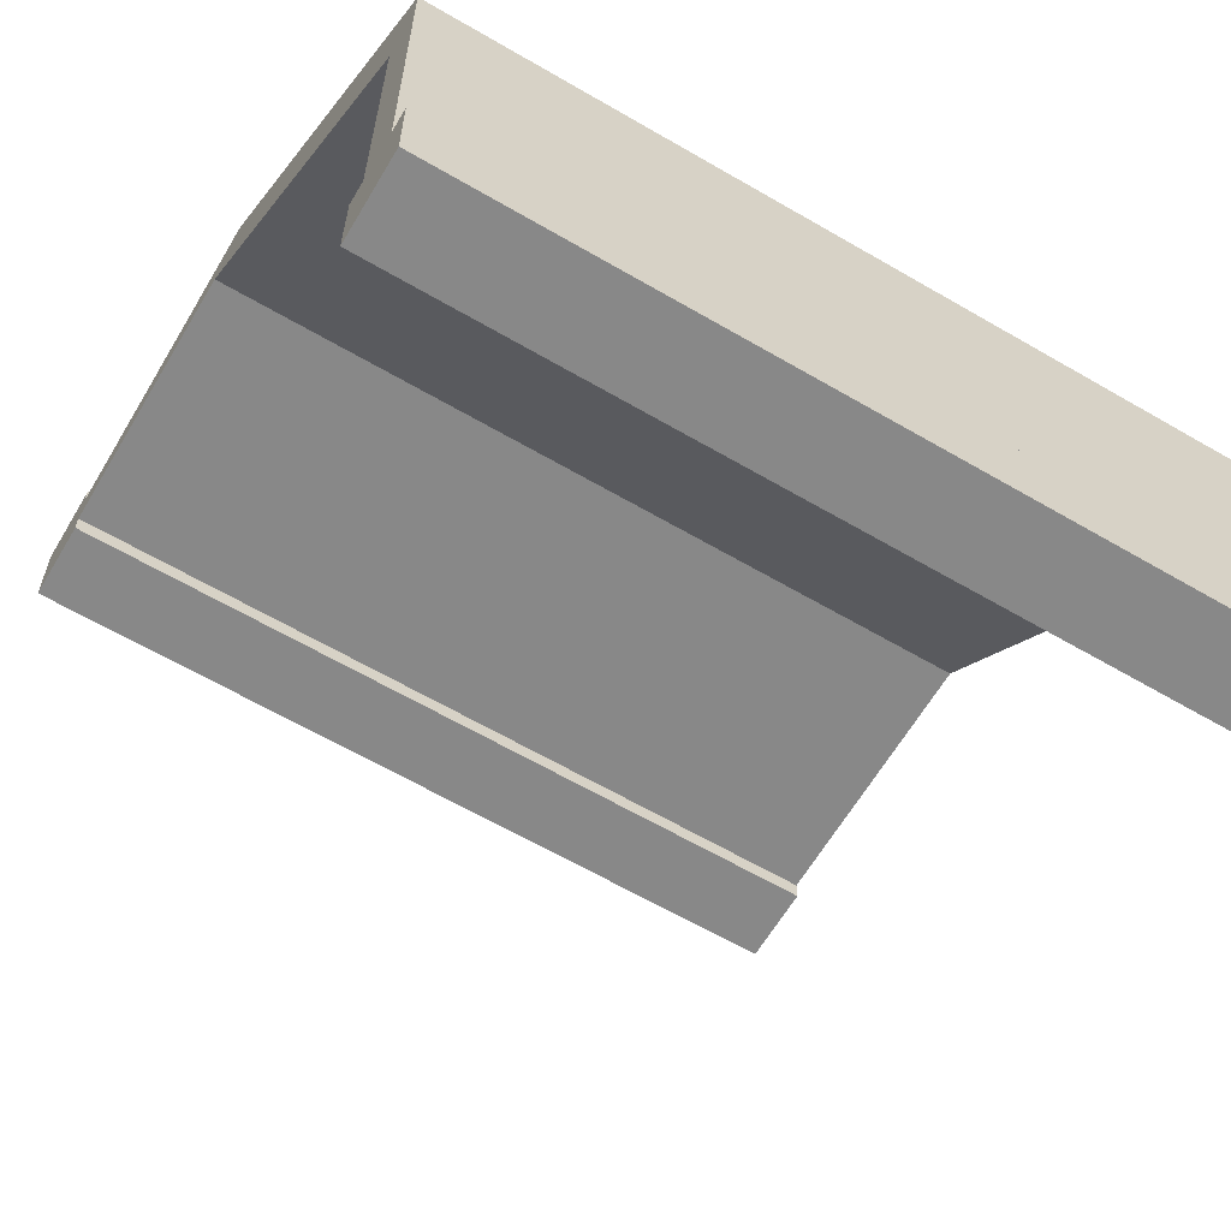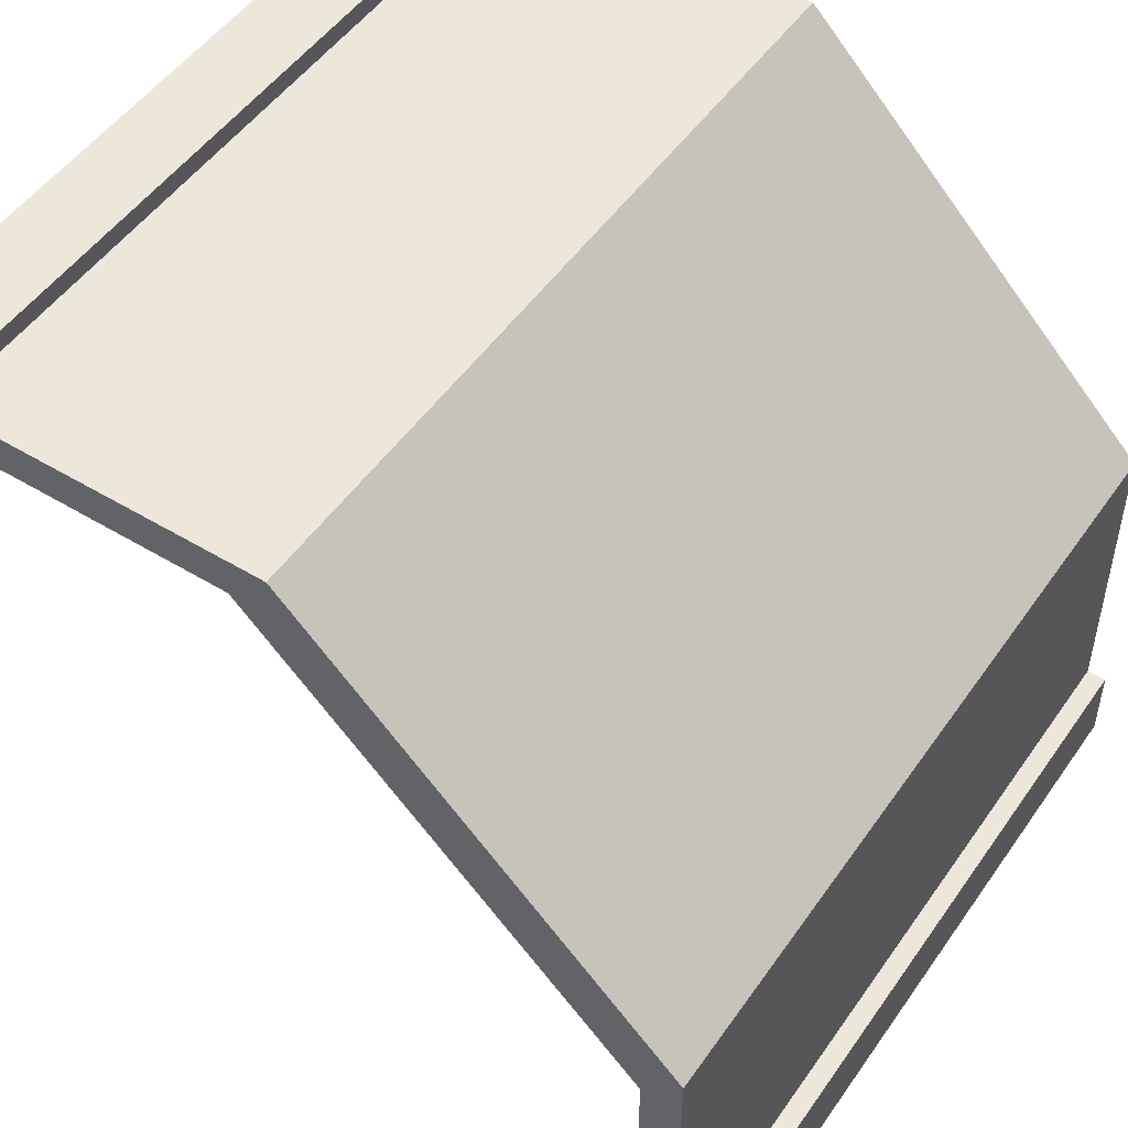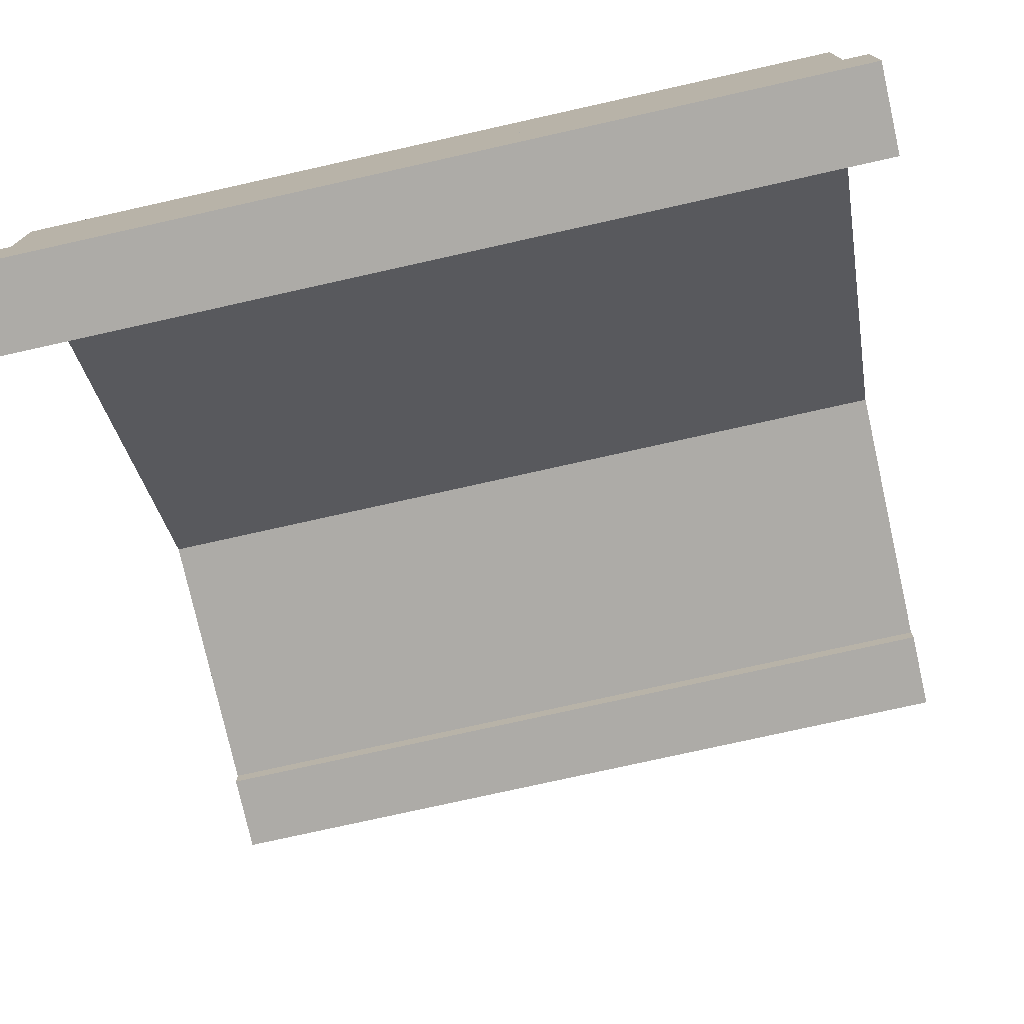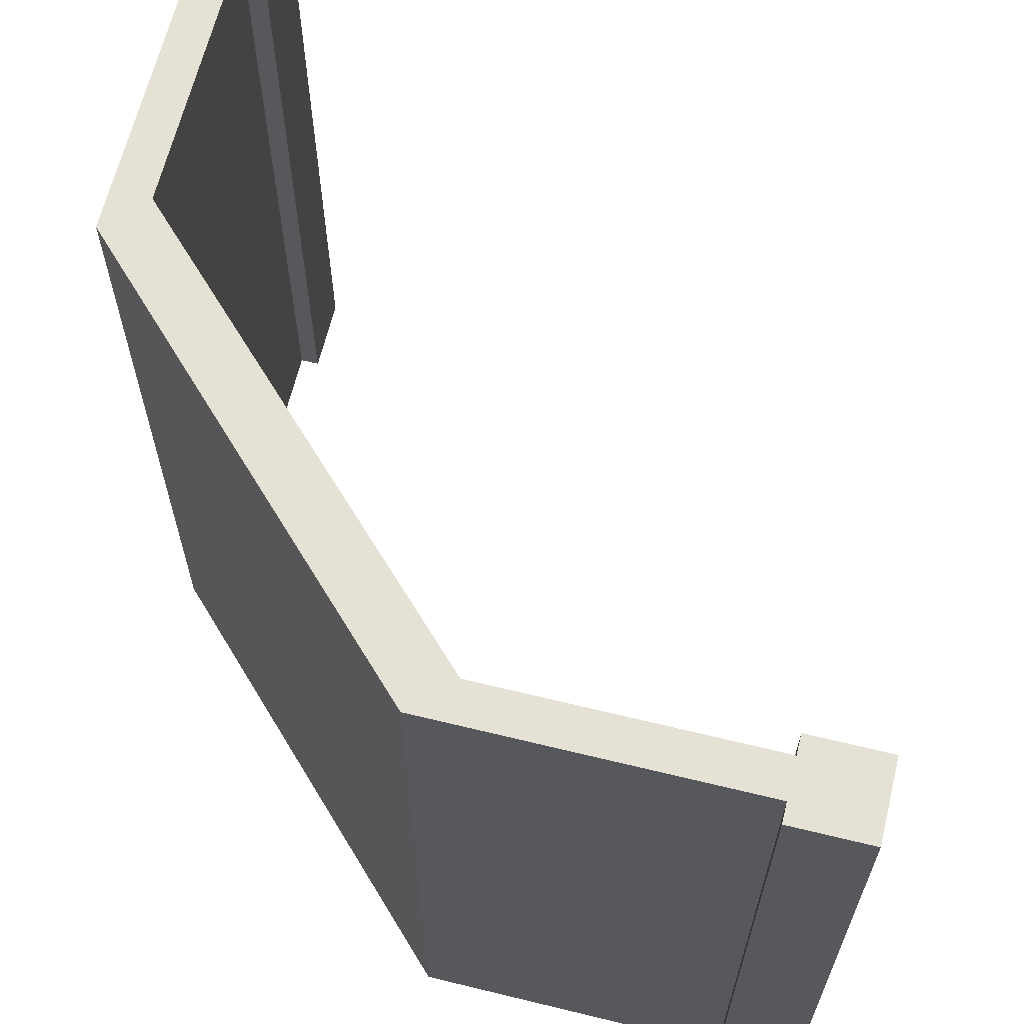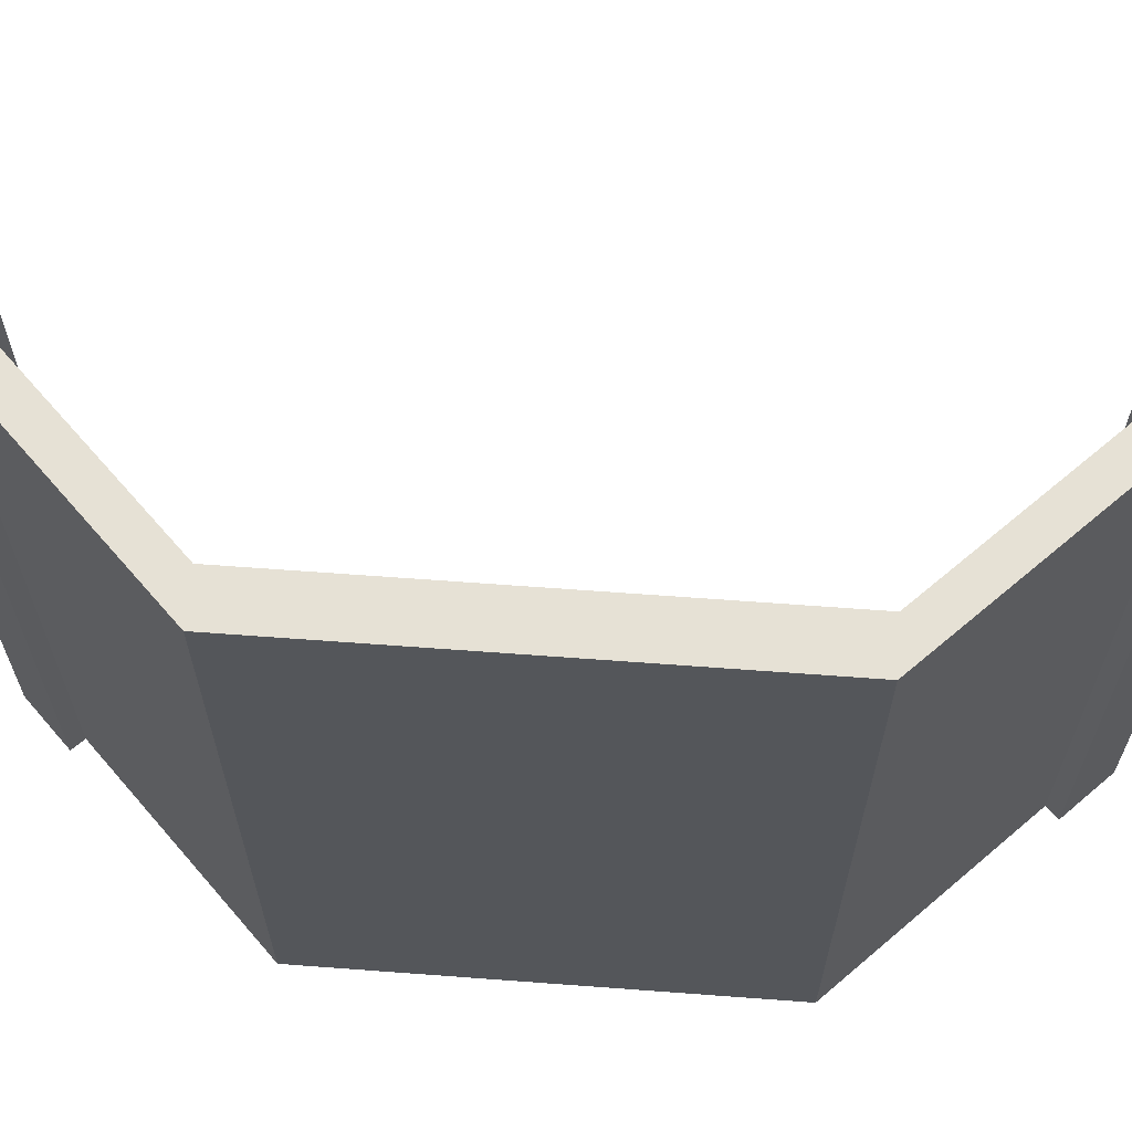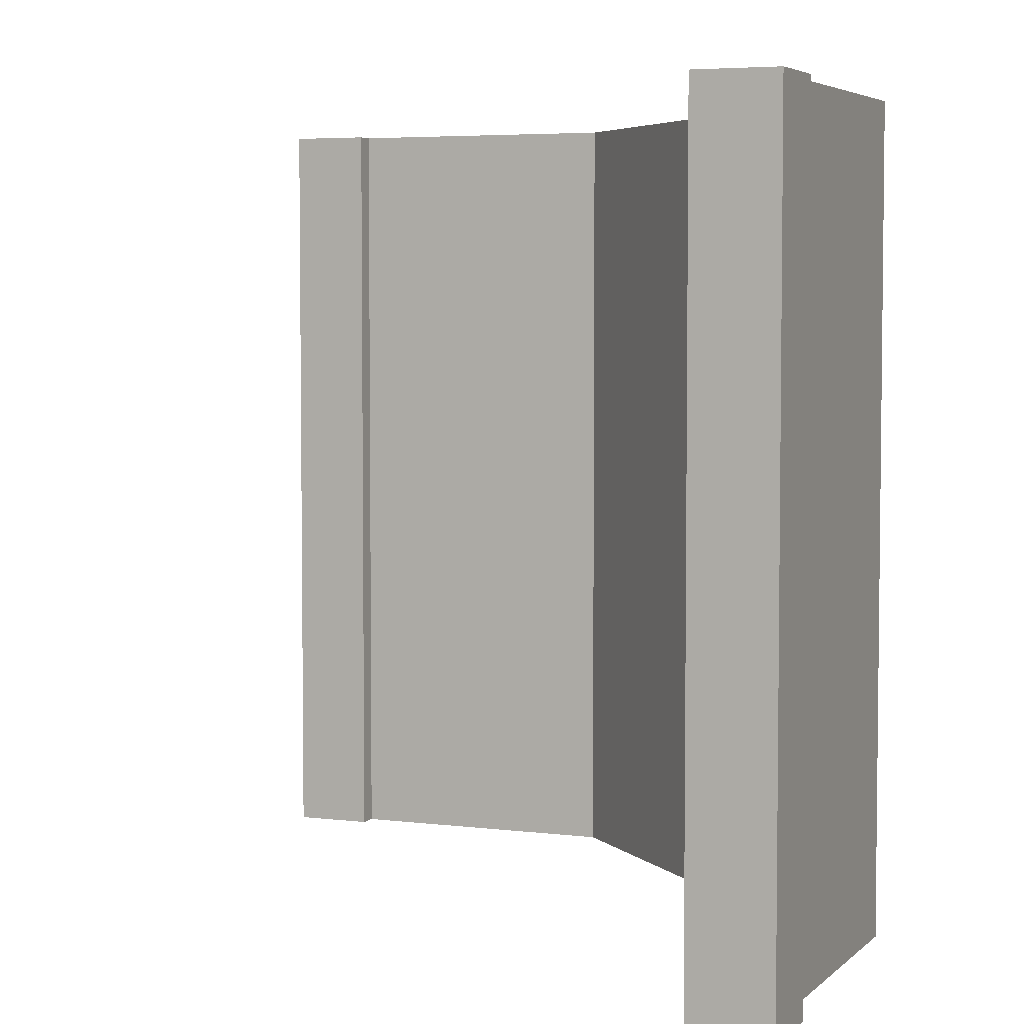
<metadata>
{"format":"obj","ext":"obj","renderer":"f3d","projection":"perspective","resolution":1024,"background":"white","views":[{"elev":-62.8,"azim":59.4,"up":"+Z"},{"elev":50.3,"azim":33.6,"up":"+Z"},{"elev":-76.4,"azim":102.6,"up":"+Z"},{"elev":64.7,"azim":103.8,"up":"+Y"},{"elev":64.2,"azim":49.3,"up":"+Y"},{"elev":4.6,"azim":-67.6,"up":"+Y"}]}
</metadata>
<code>
g wallCornerDiagonal
v -0.4 0 0.5
v -0.4 0 0.475
v -0.5 0 0.5
v -0.4 0 0.425
v -0.4 0 0.4
v -0.5 0 0.4
v 0.5 1 -0.5
v 0.5 1 -0.4
v 0.4 1 -0.5
v 0.475 1 -0.4
v 0.425 1 -0.4
v 0.4 1 -0.4
v -0.5 1 0.4
v -0.4 1 0.4
v -0.4 1 0.5
v -0.5 1 0.5
v -0.4 1 0.475
v -0.4 1 0.425
v 0.5 0 -0.4
v 0.475 0 -0.4
v 0.5 0 -0.5
v 0.4 0 -0.5
v 0.425 0 -0.4
v 0.4 0 -0.4
v 0.475 1 -1.444e-15
v 0.425 1 -0.05
v -1.444e-15 1 0.475
v -0.05 1 0.425
v -1.444e-15 0 0.475
v -0.05 2.256e-17 0.425
v 0.475 0 -1.444e-15
v 0.425 2.256e-17 -0.05
f 3 2 1
f 2 3 4
f 4 3 5
f 5 3 6
f 9 8 7
f 8 9 10
f 10 9 11
f 11 9 12
f 13 5 6
f 5 13 14
f 17 16 15
f 16 17 18
f 16 18 14
f 16 14 13
f 15 3 1
f 3 15 16
f 8 20 19
f 20 8 10
f 8 21 7
f 21 8 19
f 9 21 22
f 21 9 7
f 15 2 17
f 2 15 1
f 3 13 6
f 13 3 16
f 20 21 19
f 21 20 22
f 22 20 23
f 22 23 24
f 11 24 23
f 24 11 12
f 18 5 14
f 5 18 4
f 24 9 22
f 9 24 12
f 11 25 10
f 25 11 26
f 25 26 27
f 27 26 28
f 27 28 17
f 17 28 18
f 27 2 29
f 2 27 17
f 18 30 4
f 30 18 28
f 25 20 10
f 20 25 31
f 32 11 23
f 11 32 26
f 31 32 20
f 32 31 29
f 32 29 30
f 30 29 2
f 30 2 4
f 23 20 32
f 30 26 32
f 26 30 28
f 27 31 25
f 31 27 29

</code>
